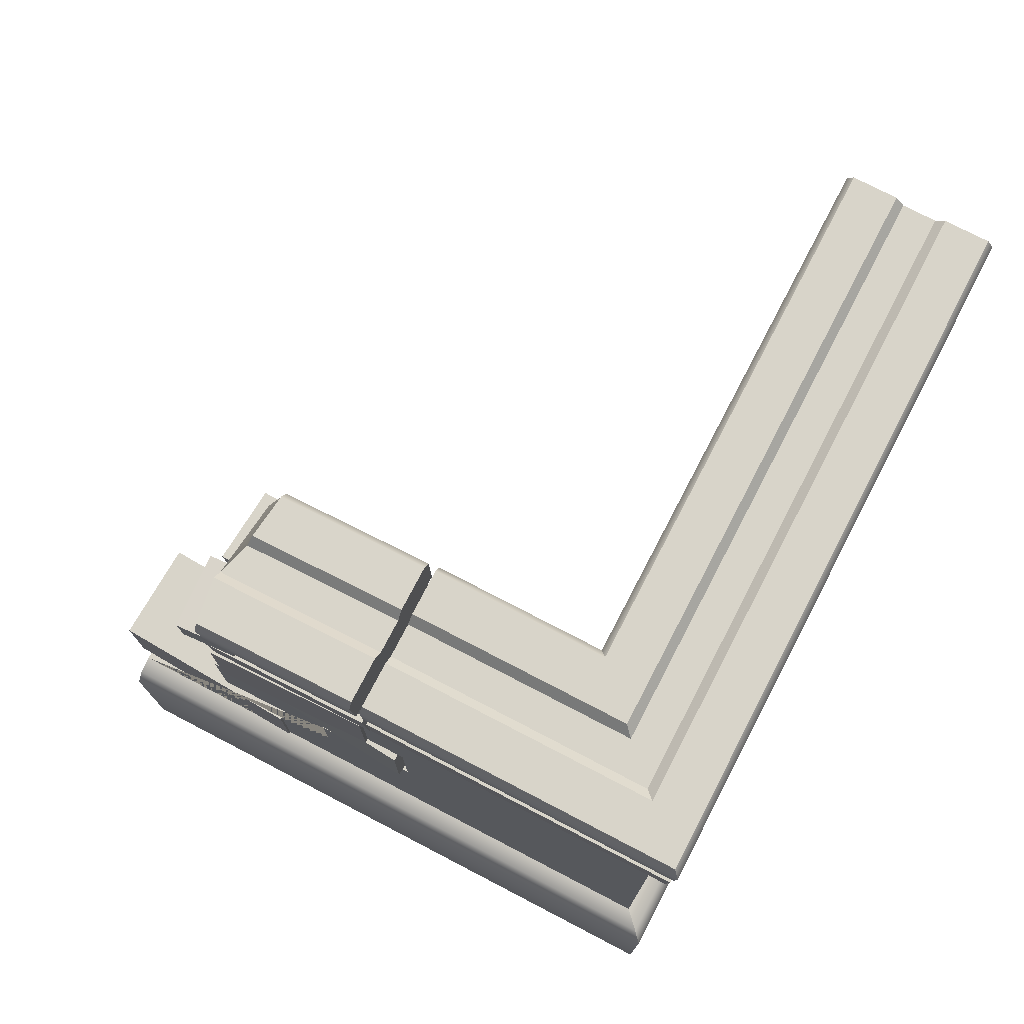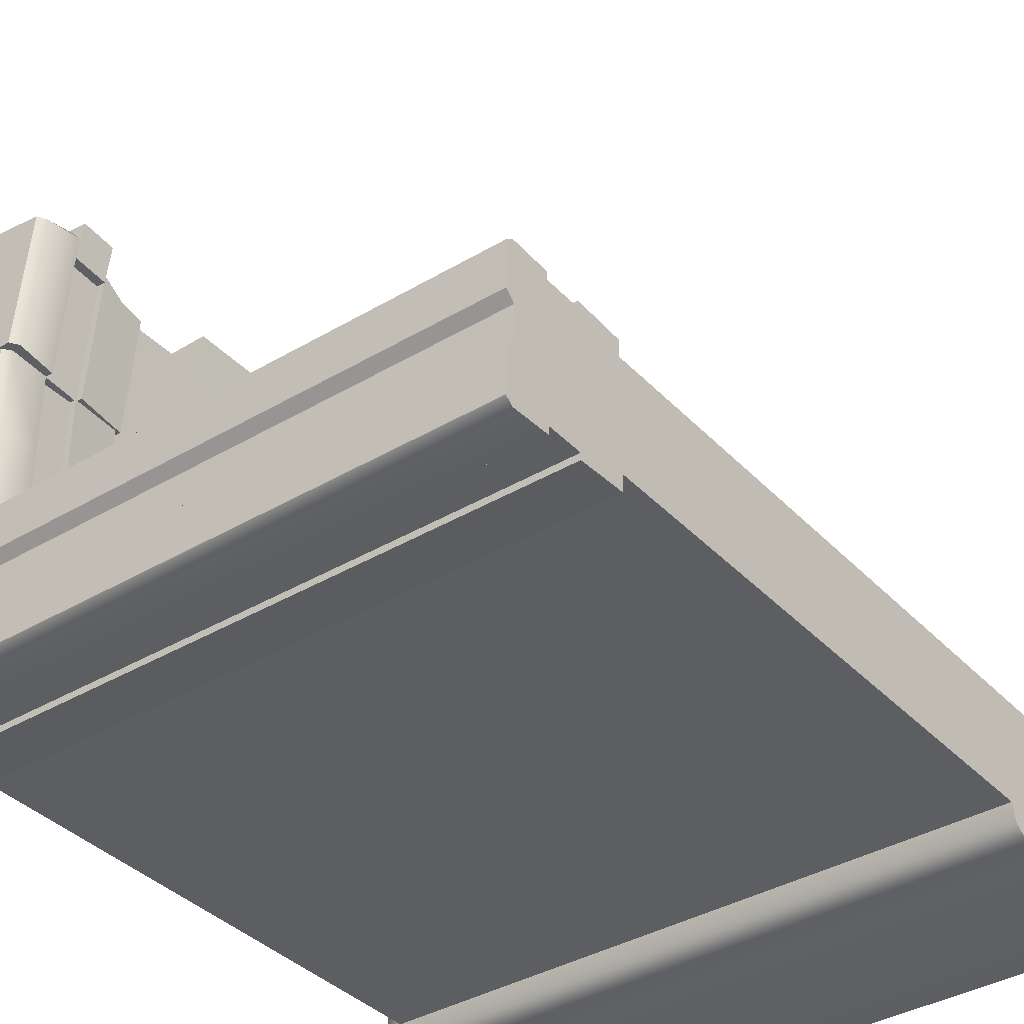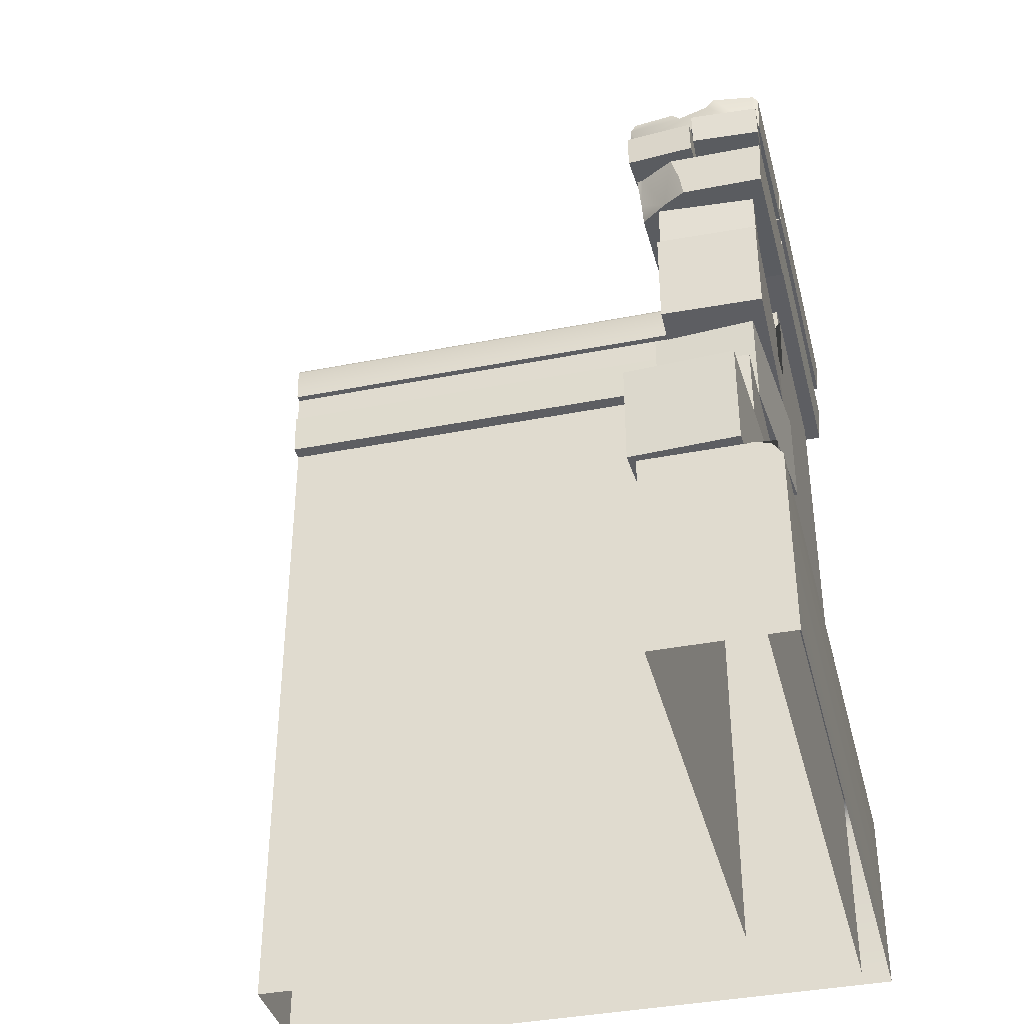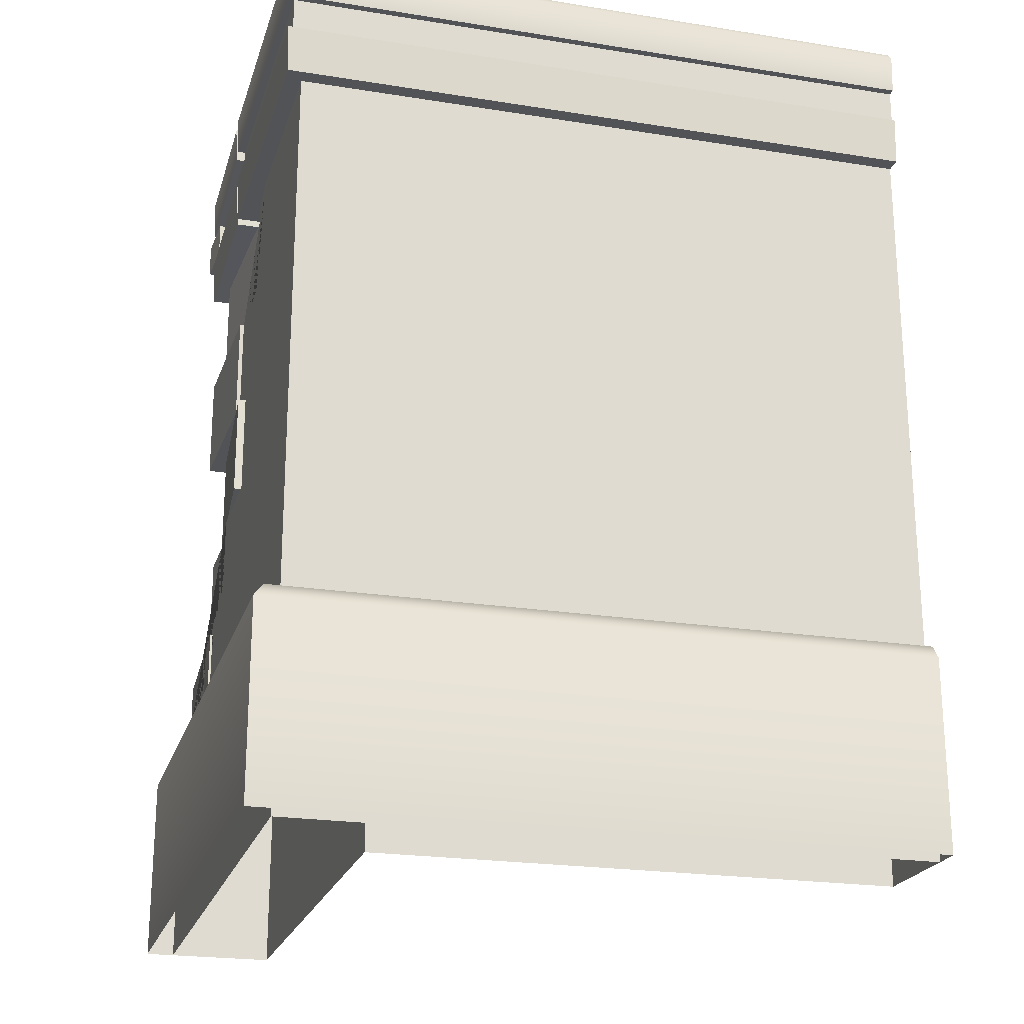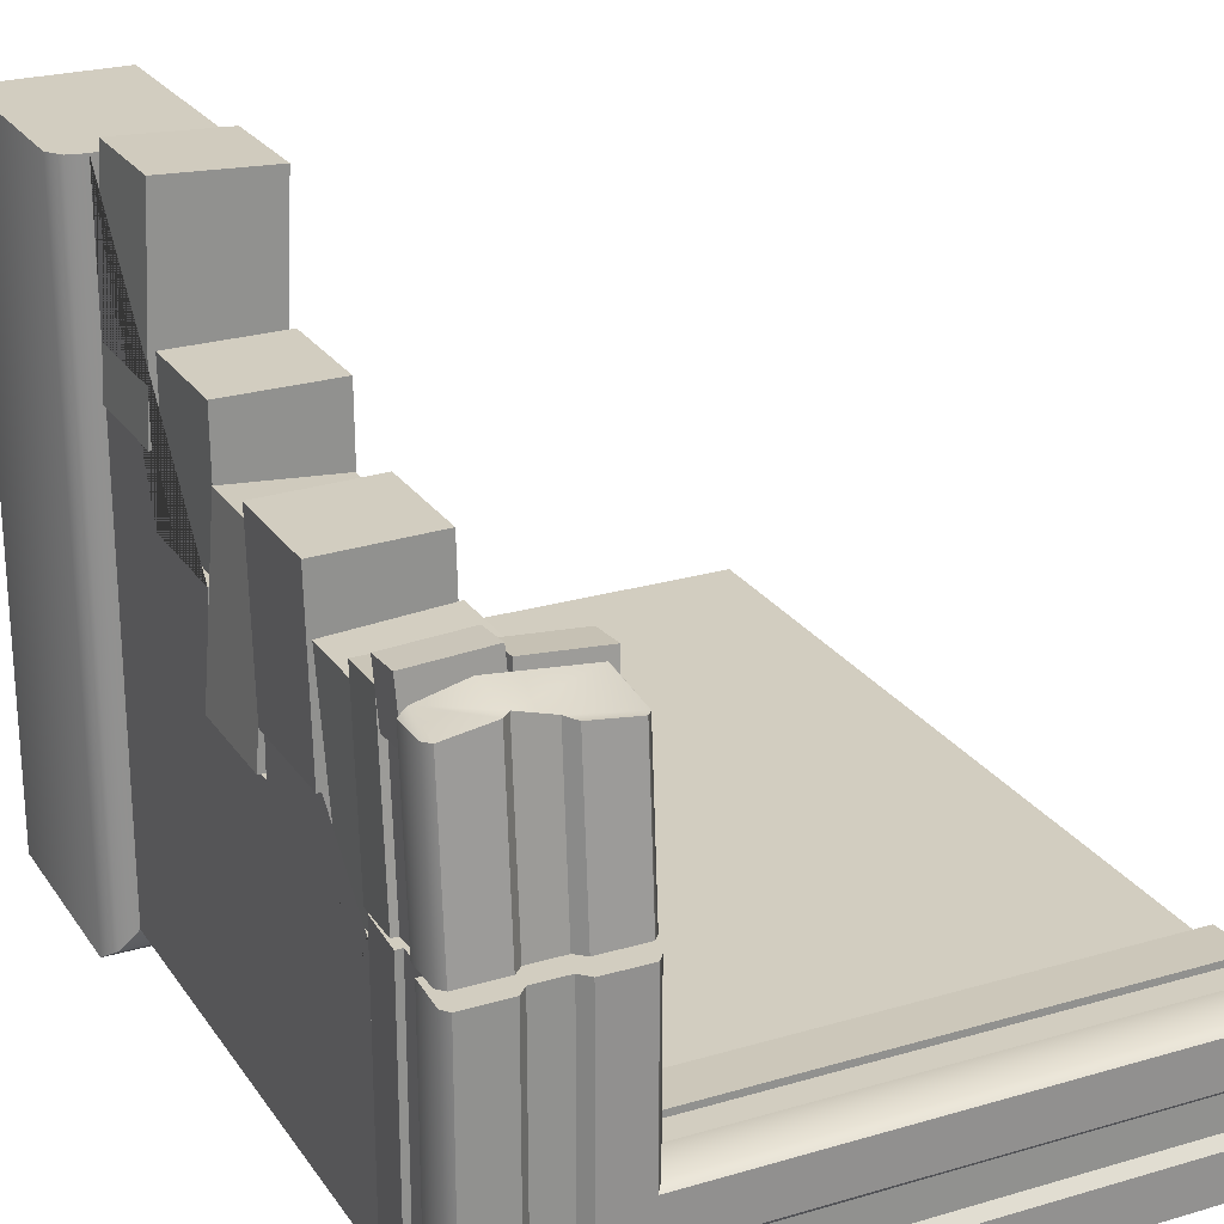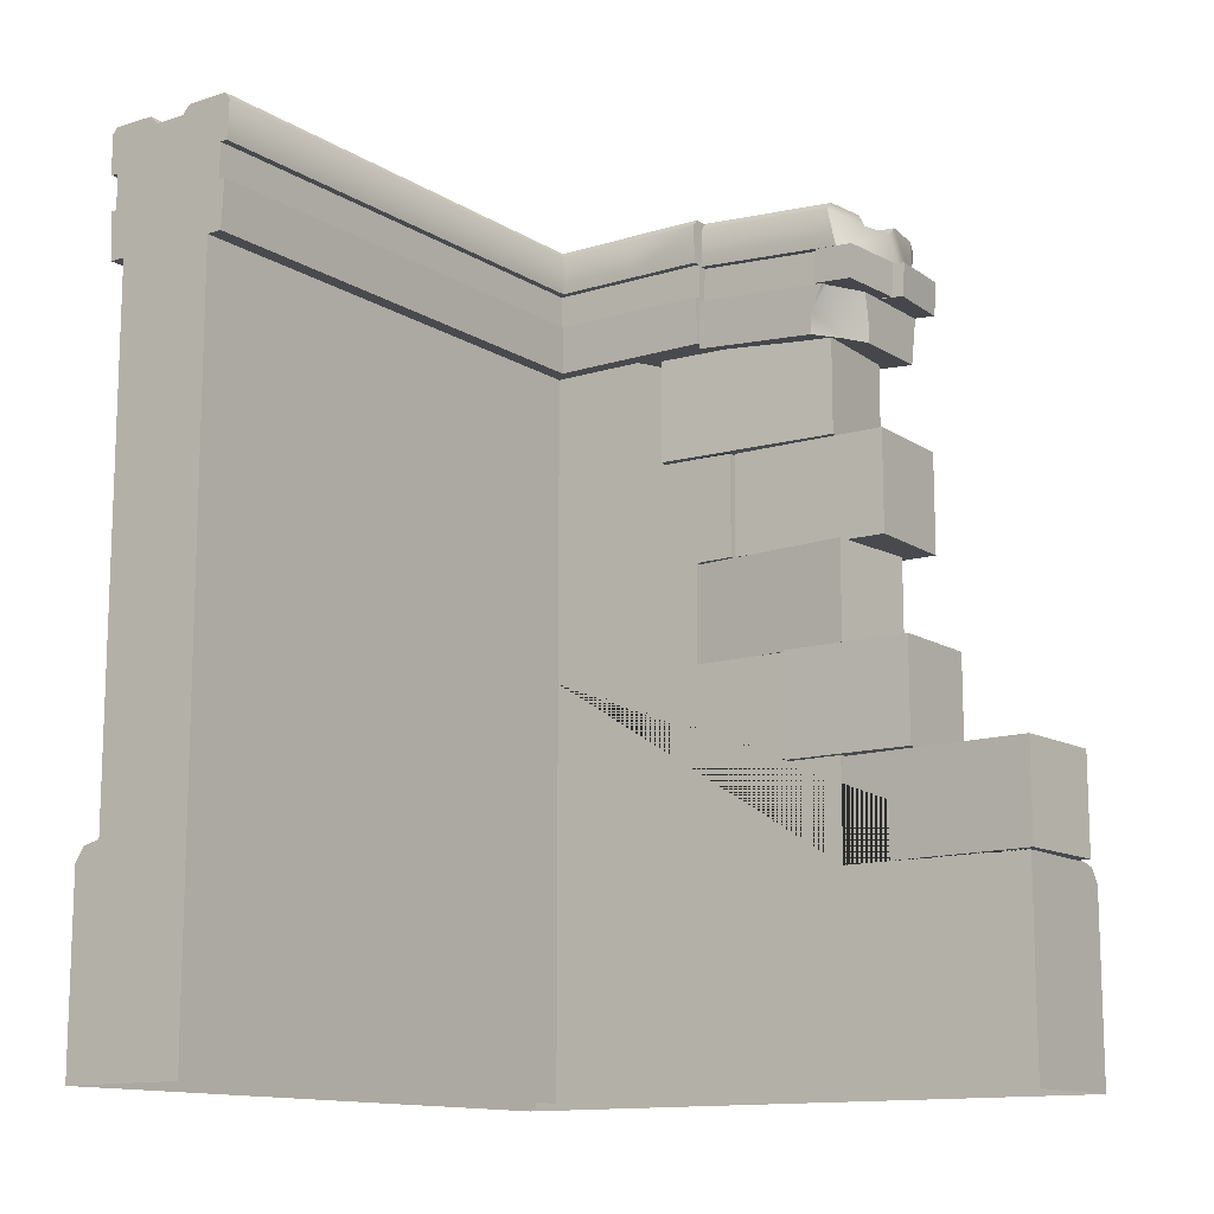
<metadata>
{"format":"obj","ext":"obj","renderer":"f3d","projection":"perspective","resolution":1024,"background":"white","views":[{"elev":75.4,"azim":117.5,"up":"+Y"},{"elev":-37.4,"azim":-142.6,"up":"+Z"},{"elev":-38.4,"azim":14.0,"up":"+Y"},{"elev":-22.2,"azim":164.5,"up":"+Y"},{"elev":24.4,"azim":154.1,"up":"+Z"},{"elev":-12.9,"azim":-54.4,"up":"+Y"}]}
</metadata>
<code>
v 3 -2 3
v 3 -2 -3
v 3.268 -4 -3.268
v 3.268 -4 3
v 3.17 -2.038 3
v 3.17 -2.038 -3.17
v 3.268 -2.179 3
v 3.268 -2.179 -3.268
v 3 -4 3
v 3.17 -2.038 -1.071
v 3 -2 -1.071
v 3.268 -4 -1.071
v 3.268 -2.179 -1.071
v -3 -2 -3
v -3 -4 -3.268
v -3 -2.038 -3.17
v -3 -2.179 -3.268
v -3 -4 -3
v 0.9906 -2.038 -3.17
v 0.9906 -2 -3
v 0.9906 -4 -3.268
v 0.9906 -2.179 -3.268
f 10 11 1 5
f 7 13 10 5
f 12 13 7 4
f 9 4 7 5 1
f 6 2 11 10
f 3 8 13 12
f 10 13 8 6
f 19 20 2 6
f 8 22 19 6
f 21 22 8 3
f 18 14 16 17 15
f 16 14 20 19
f 15 17 22 21
f 19 22 17 16
v -3 3.078 -2
v -3 0 -2
v -3 0 -3
v -3 3.078 -3
v 3 -0 -3
v 3 3.078 -3
v -3 -4 -2
v -3 -4 -3
v 3 -4 -3
v 2 3.078 -2
v 2 -0 -2
v 2 -4 -2
v 2 -4 -3
v 2 -4 3
v 3 -4 3
v 2 1.981 0.0132
v 2 0 -0.3808
v 2 0.977 0.007813
v 2 0.9734 -0.3735
v 2 -0 0.5955
v 2 -1.014 0.5953
v 2 -2.005 3
v 3 -2.005 3
v 2 -1.011 1.153
v 2 -2 1.153
v 2 1.996 -0.7515
v 2 2.98 -0.7691
v 2 3.078 -1.048
v 3 3.078 -1.048
v 3 1.981 0.0132
v 3 0.977 0.007813
v 3 0.9734 -0.3735
v 3 0 -0.3808
v 3 -0 0.5955
v 3 -1.014 0.5953
v 3 -1.011 1.153
v 3 -2 1.153
v 3 1.996 -0.7515
v 3 2.98 -0.7691
v 2.905 3.002 -0.7782
v 2.905 1.992 -0.7782
v 1.907 1.992 -0.7121
v 1.907 3.002 -0.7121
v 3.027 3.002 1.054
v 2.029 3.002 1.12
v 3.027 1.992 1.054
v 2.029 1.992 1.12
v 3.064 0.9747 -0.317
v 3.064 0.003758 -0.317
v 2.068 0.003757 -0.3966
v 2.068 0.9747 -0.3966
v 2.935 0.9747 1.305
v 1.938 0.9747 1.225
v 2.935 0.003758 1.305
v 1.938 0.003757 1.225
v 3.038 1.983 0.01187
v 3.038 0.9804 0.01187
v 2.038 0.9804 0.03379
v 2.038 1.983 0.03379
v 3.073 1.983 1.588
v 2.073 1.983 1.61
v 3.073 0.9804 1.588
v 2.073 0.9804 1.61
v 2.928 0.000716 0.6105
v 2.928 -1.012 0.6105
v 1.928 -1.012 0.6155
v 1.928 0.000716 0.6155
v 2.935 0.000716 1.897
v 1.935 0.000716 1.902
v 2.935 -1.012 1.897
v 1.935 -1.012 1.902
v 3.022 -1.021 1.194
v 3.022 -1.996 1.194
v 2.023 -1.996 1.145
v 2.023 -1.021 1.145
v 2.93 -1.021 3.104
v 1.931 -1.021 3.056
v 2.93 -1.996 3.104
v 1.931 -1.996 3.056
f 24 23 26 25
f 26 28 27 25
f 29 24 25 30
f 35 30 25 27 31
f 23 24 33 32
f 24 29 34 33
f 49 50 32 33 39 41 40 38 48
f 45 44 36 37
f 33 34 36 44 47 46 43 42 39
f 38 40 53 52
f 40 41 54 53
f 41 39 55 54
f 39 42 56 55
f 42 43 57 56
f 43 46 58 57
f 46 47 59 58
f 47 44 45 59
f 48 38 52 60
f 49 48 60 61
f 50 49 61 51
f 51 61 60 52 53 54 55 27 28
f 45 37 31 27 55 56 57 58 59
f 62 63 64 65
f 66 62 65 67
f 68 66 67 69
f 63 68 69 64
f 69 67 65 64
f 70 71 72 73
f 74 70 73 75
f 76 74 75 77
f 71 76 77 72
f 77 75 73 72
f 78 79 80 81
f 82 78 81 83
f 84 82 83 85
f 79 84 85 80
f 85 83 81 80
f 68 63 62 66
f 76 71 70 74
f 84 79 78 82
f 86 87 88 89
f 90 86 89 91
f 92 90 91 93
f 87 92 93 88
f 93 91 89 88
f 94 95 96 97
f 98 94 97 99
f 100 98 99 101
f 95 100 101 96
f 101 99 97 96
f 92 87 86 90
f 100 95 94 98
v 3.115 3.824 -0.1758
v 3.115 3.484 -0.2003
v 3.176 3.484 -0.2003
v 3.152 3.021 -0.2338
v 1.885 3.824 -0.1758
v 1.885 3.484 -0.2003
v 1.824 3.484 -0.2003
v 1.848 3.021 -0.2338
v 3.152 2.907 1.345
v 3.176 3.37 1.379
v 3.115 3.37 1.379
v 3.115 3.733 1.086
v 3.115 3.393 1.06
v 1.885 3.733 1.084
v 1.885 3.393 1.059
v 1.824 3.386 1.157
v 1.848 2.925 1.004
v 1.836 3.153 1.025
v 1.885 3.386 1.168
v 2.227 3.37 1.379
v 2.338 2.907 1.345
v 2.306 3.122 1.361
v 2.11 2.917 1.204
v 1.812 3.729 1.098
v 1.797 3.696 1.493
v 1.812 3.398 1.072
v 1.798 3.366 1.467
v 2.488 3.728 1.112
v 2.471 3.694 1.548
v 2.489 3.398 1.086
v 2.472 3.364 1.522
v 2.487 3.727 1.148
v 2.515 3.692 1.643
v 2.486 3.397 1.122
v 2.514 3.361 1.617
v 3.164 3.729 1.11
v 3.192 3.693 1.605
v 3.163 3.398 1.084
v 3.191 3.363 1.579
v 1.849 4.265 -0.1439
v 3.151 4.265 -0.1439
v 2.736 4.264 -0.144
v 2.264 4.264 -0.144
v 2.654 4.179 -0.1502
v 2.346 4.179 -0.1502
v 3.189 3.824 -0.1758
v 3.206 4.195 -0.149
v 1.811 3.824 -0.1758
v 1.794 4.195 -0.149
v 3.115 3.711 1.388
v 3.189 3.712 1.325
v 3.206 4.083 1.352
v 3.151 4.153 1.357
v 2.736 4.15 1.419
v 2.654 4.065 1.413
v 1.849 4.161 1.254
v 2.264 4.157 1.305
v 2.346 4.07 1.322
v 2.71 3.708 1.486
v 2.763 3.733 1.085
v 1.794 4.089 1.242
v 1.811 3.715 1.315
v 1.885 3.715 1.406
f 110 105 104 111
f 111 104 103 114
f 112 111 114
f 114 103 102 113
f 120 116 117
f 108 117 116 107
f 121 123 112
f 111 112 110
f 110 112 123 122
f 109 108 107 105
f 103 104 105 107
f 102 103 107 106
f 107 116 115 106
f 115 116 114 113
f 116 120 114
f 114 120 121 112
f 117 108 119
f 119 108 109 118
f 118 109 105 124
f 122 124 105 110
f 123 124 122
f 119 118 124 120
f 117 119 120
f 121 120 124 123
f 127 128 126 125
f 129 125 126 130
f 131 127 125 129
f 130 126 128 132
f 128 127 131 132
f 132 131 129 130
f 136 134 133 135
f 133 134 138 137
f 139 135 133 137
f 138 134 136 140
f 140 136 135 139
f 140 139 137 138
f 151 113 152
f 147 152 113 102
f 153 152 147 148
f 153 148 142 154
f 154 142 143 155
f 145 156 155 143
f 159 156 145 146
f 158 159 146 144
f 157 158 144 141
f 162 157 141 150
f 162 150 149 163
f 106 149 150 141
f 148 147 102 106
f 142 148 106 145
f 106 141 144 146
f 143 142 145
f 106 146 145
f 152 153 151
f 156 160 151 155
f 154 155 151 153
f 161 113 151 160
f 164 163 115
f 115 163 149 106
f 115 161 160 164
f 163 164 162
f 160 156 164
f 164 156 159 162
f 162 159 158 157
v 3.151 4.326 -3.151
v 3.189 3.884 -3.189
v 3.115 3.884 -3.115
v 3.115 3.543 -3.115
v 3.176 3.543 -3.176
v 1.848 3.078 -1.848
v 3.152 3.078 -3.152
v 3.206 4.255 -3.206
v -3 3.078 -3.152
v -3 3.543 -3.176
v -3 3.543 -3.115
v -3 3.884 -3.115
v -3 3.884 -3.189
v -3 4.255 -3.206
v -3 4.326 -3.151
v -3 4.324 -2.736
v -3 4.239 -2.654
v -3 4.239 -2.346
v -3 4.324 -2.264
v -3 4.326 -1.849
v -3 4.255 -1.794
v -3 3.884 -1.811
v -3 3.884 -1.885
v -3 3.543 -1.885
v -3 3.543 -1.824
v -3 3.078 -1.848
v 1.849 4.326 -1.849
v 1.794 4.255 -1.794
v 1.811 3.884 -1.811
v 1.885 3.884 -1.885
v 1.885 3.543 -1.885
v 1.824 3.543 -1.824
v 2.264 4.324 -2.264
v 2.346 4.239 -2.346
v 2.654 4.239 -2.654
v 2.736 4.324 -2.736
v 1.021 3.078 -1.848
v 1.031 3.078 -3.152
v 1.031 3.543 -3.176
v 1.03 3.543 -3.115
v 1.03 3.884 -3.115
v 1.031 3.884 -3.189
v 1.031 4.255 -3.206
v 1.031 4.326 -3.151
v 1.028 4.324 -2.736
v 1.027 4.239 -2.654
v 1.025 4.239 -2.346
v 1.024 4.324 -2.264
v 1.021 4.326 -1.849
v 1.021 4.255 -1.794
v 1.021 3.884 -1.811
v 1.021 3.884 -1.885
v 1.021 3.543 -1.885
v 1.021 3.543 -1.824
v 1.848 3.078 -0.2484
v 1.824 3.543 -0.2484
v 1.884 3.543 -0.2484
v 1.884 3.884 -0.2484
v 1.811 3.884 -0.2484
v 1.794 4.255 -0.2484
v 1.849 4.326 -0.2484
v 2.264 4.324 -0.2484
v 2.346 4.239 -0.2484
v 2.654 4.239 -0.2484
v 2.736 4.324 -0.2484
v 3.151 4.326 -0.2484
v 3.206 4.255 -0.2484
v 3.189 3.884 -0.2484
v 3.115 3.884 -0.2484
v 3.115 3.543 -0.2484
v 3.176 3.543 -0.2484
v 3.152 3.078 -0.2484
v 1.848 3.078 -1
v 1.794 4.255 -1
v 3.206 4.255 -1
v 1.824 3.543 -1
v 1.885 3.543 -1
v 1.885 3.884 -1
v 1.811 3.884 -1
v 1.849 4.326 -1
v 2.264 4.324 -1
v 2.346 4.239 -1
v 2.654 4.239 -1
v 2.736 4.324 -1
v 3.151 4.326 -1
v 3.189 3.884 -1
v 3.115 3.884 -1
v 3.115 3.543 -1
v 3.176 3.543 -1
v 3.152 3.078 -1
f 197 212 191
f 191 212 213
f 209 200 208
f 208 200 165
f 212 197 211
f 211 197 198
f 212 211 183
f 199 209 210
f 210 209 181
f 209 199 200
f 211 198 210
f 210 198 199
f 166 207 172
f 172 207 165
f 165 207 208
f 166 206 207
f 207 206 177
f 166 167 206
f 167 205 206
f 206 205 176
f 167 168 205
f 205 168 204
f 169 203 168
f 168 203 204
f 204 203 175
f 169 171 203
f 171 202 203
f 203 202 173
f 171 170 202
f 202 170 201
f 208 207 179
f 192 213 214
f 214 213 185
f 213 192 191
f 193 192 215
f 192 214 215
f 215 214 185
f 194 193 216
f 193 215 216
f 216 215 186
f 195 194 217
f 217 194 216
f 195 217 196
f 196 217 218
f 218 217 189
f 170 196 201
f 196 218 201
f 201 218 189
f 189 188 190
f 190 188 175
f 174 173 175
f 175 173 190
f 186 185 187
f 187 185 176
f 177 176 178
f 188 187 175
f 175 187 176
f 176 185 182
f 182 185 183
f 183 185 184
f 179 178 180
f 180 178 181
f 181 178 176
f 182 181 176
f 202 201 173
f 173 201 190
f 174 203 173
f 175 203 174
f 205 204 176
f 176 204 175
f 177 206 176
f 178 207 177
f 179 207 178
f 180 209 179
f 179 209 208
f 180 181 209
f 182 211 181
f 181 211 210
f 182 183 211
f 212 183 213
f 213 183 184
f 184 185 213
f 186 215 185
f 187 216 186
f 217 216 188
f 188 216 187
f 189 217 188
f 190 201 189
f 172 239 166
f 166 239 250
f 166 250 167
f 167 250 251
f 168 167 252
f 252 167 251
f 169 168 253
f 253 168 252
f 169 253 171
f 171 253 254
f 254 253 236
f 219 237 236
f 236 237 254
f 172 165 239
f 239 165 249
f 230 239 249
f 170 237 196
f 196 237 240
f 195 196 241
f 241 196 240
f 194 195 242
f 242 195 241
f 194 242 193
f 193 242 243
f 193 243 192
f 192 243 238
f 191 192 244
f 244 192 238
f 197 191 245
f 245 191 244
f 198 197 246
f 246 197 245
f 199 198 247
f 247 198 246
f 200 199 248
f 248 199 247
f 165 200 249
f 249 200 248
f 250 239 232
f 232 239 231
f 251 250 233
f 233 250 232
f 252 251 234
f 234 251 233
f 253 252 235
f 235 252 234
f 236 253 235
f 237 170 254
f 254 170 171
f 231 239 230
f 240 237 220
f 220 237 219
f 241 240 221
f 221 240 220
f 242 241 222
f 222 241 221
f 243 242 223
f 223 242 222
f 238 243 224
f 224 243 223
f 244 238 225
f 225 238 224
f 245 244 226
f 226 244 225
f 246 245 227
f 227 245 226
f 247 246 228
f 228 246 227
f 248 247 229
f 229 247 228
f 249 248 230
f 230 248 229
f 232 231 233
f 233 231 230
f 223 222 224
f 224 222 233
f 225 224 226
f 226 224 227
f 227 224 233
f 233 230 228
f 228 230 229
f 233 228 227
f 221 234 222
f 222 234 233
f 235 234 236
f 236 234 219
f 220 219 221
f 219 234 221

</code>
